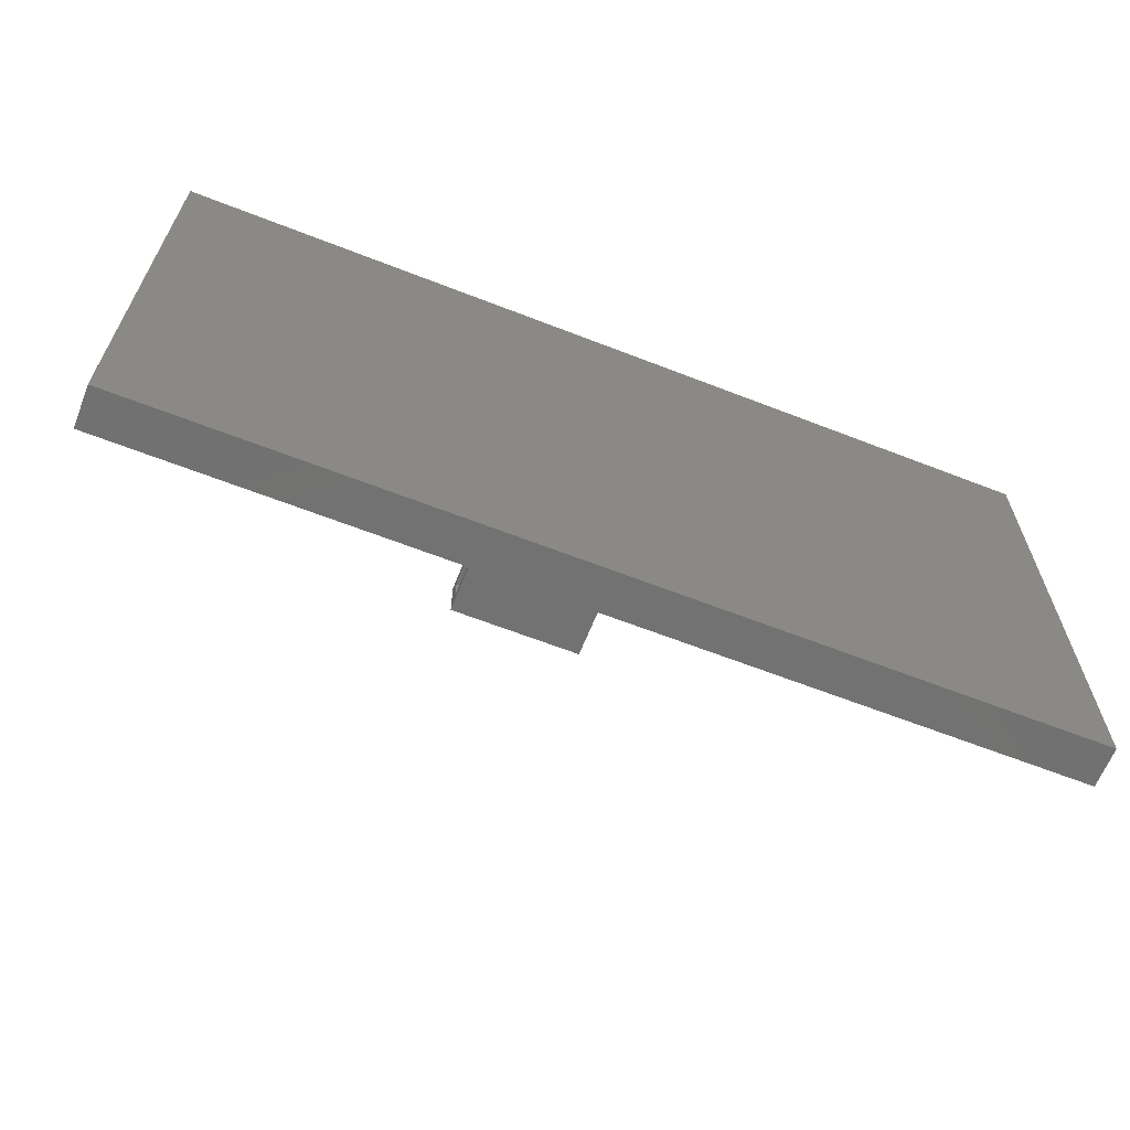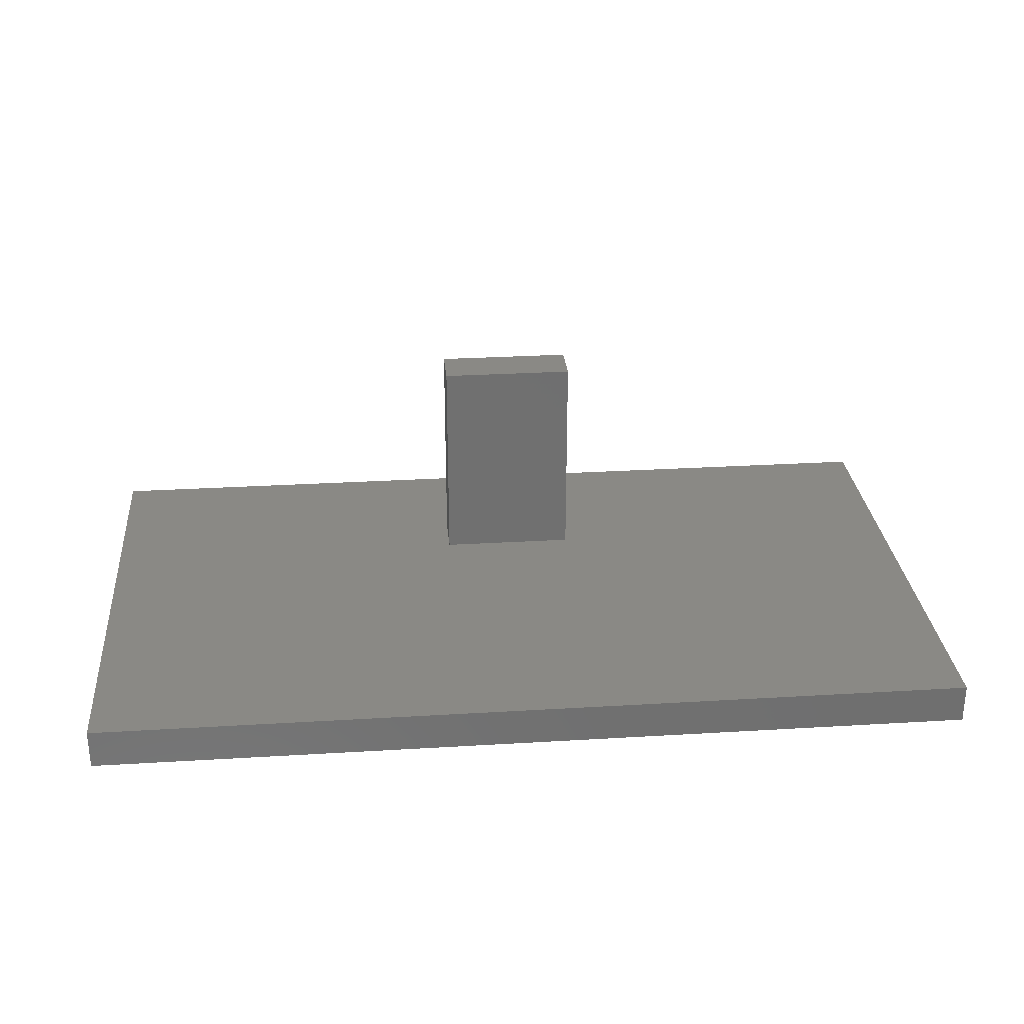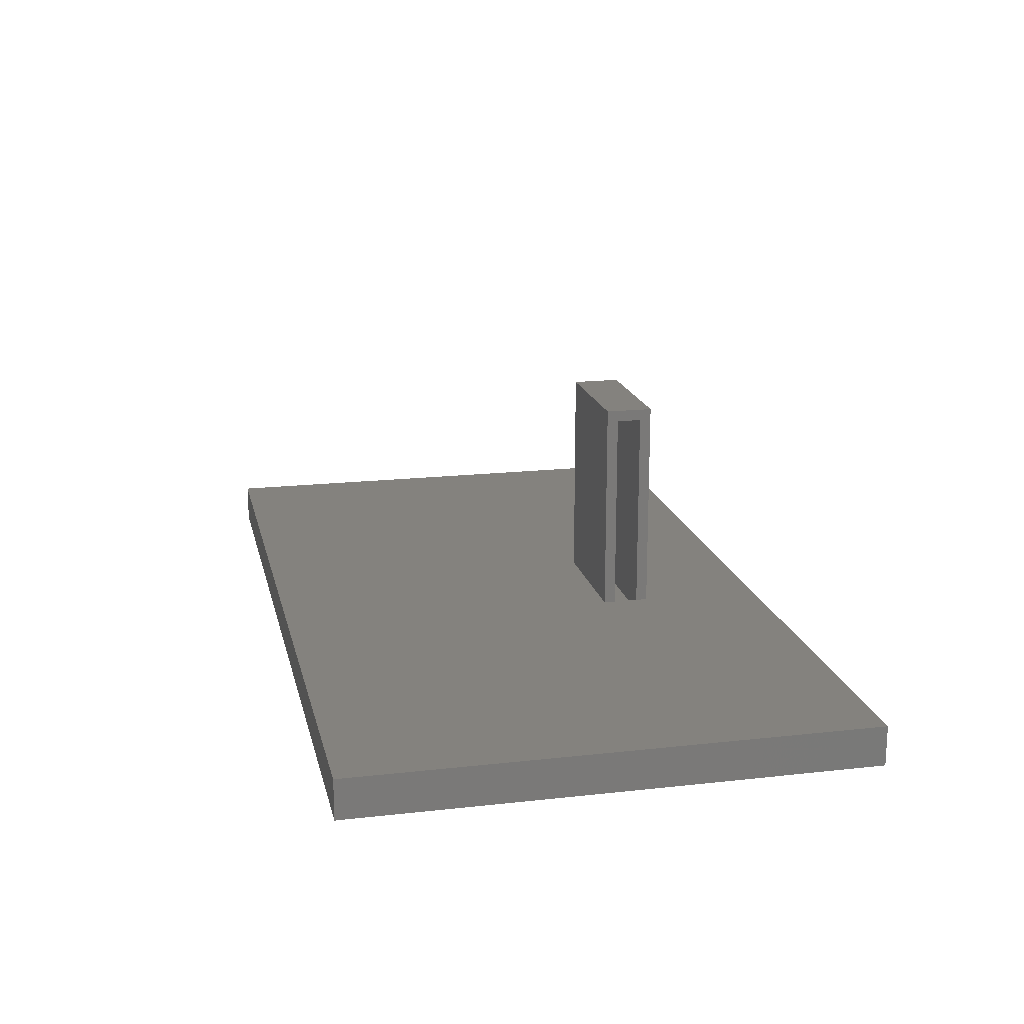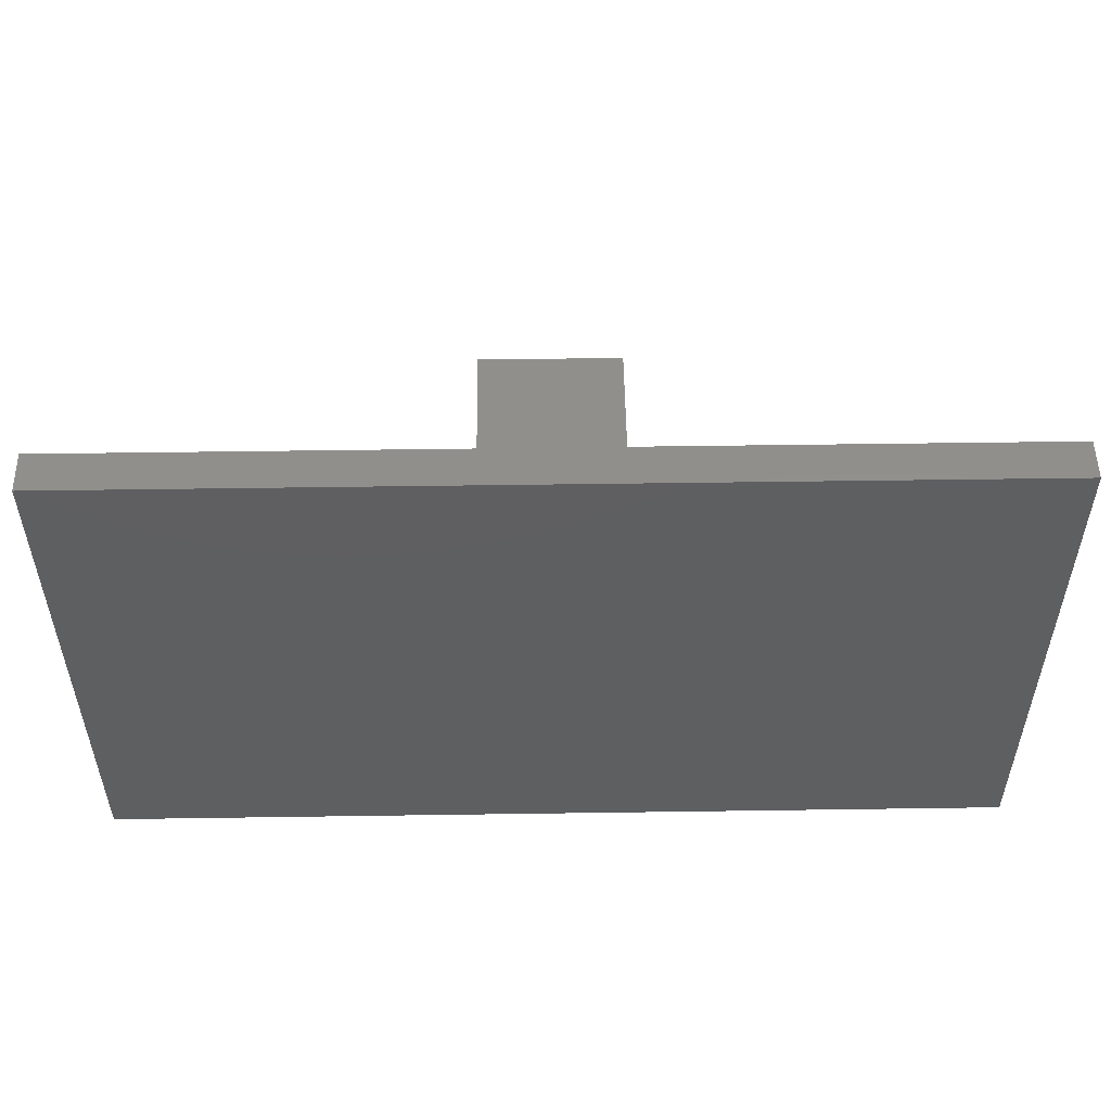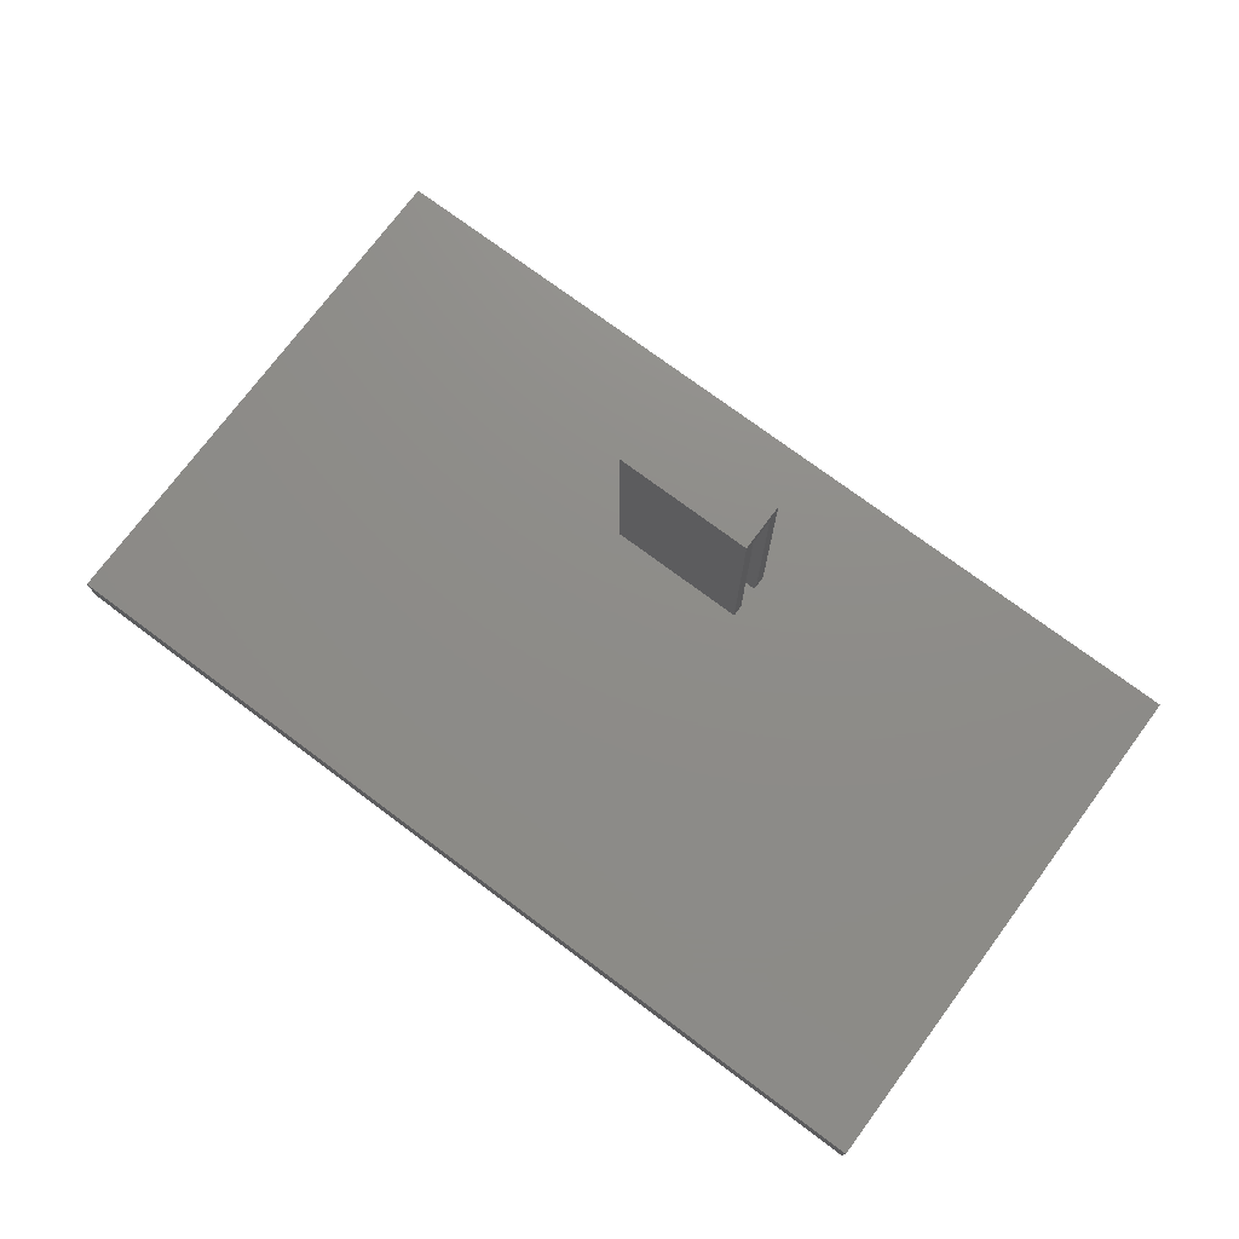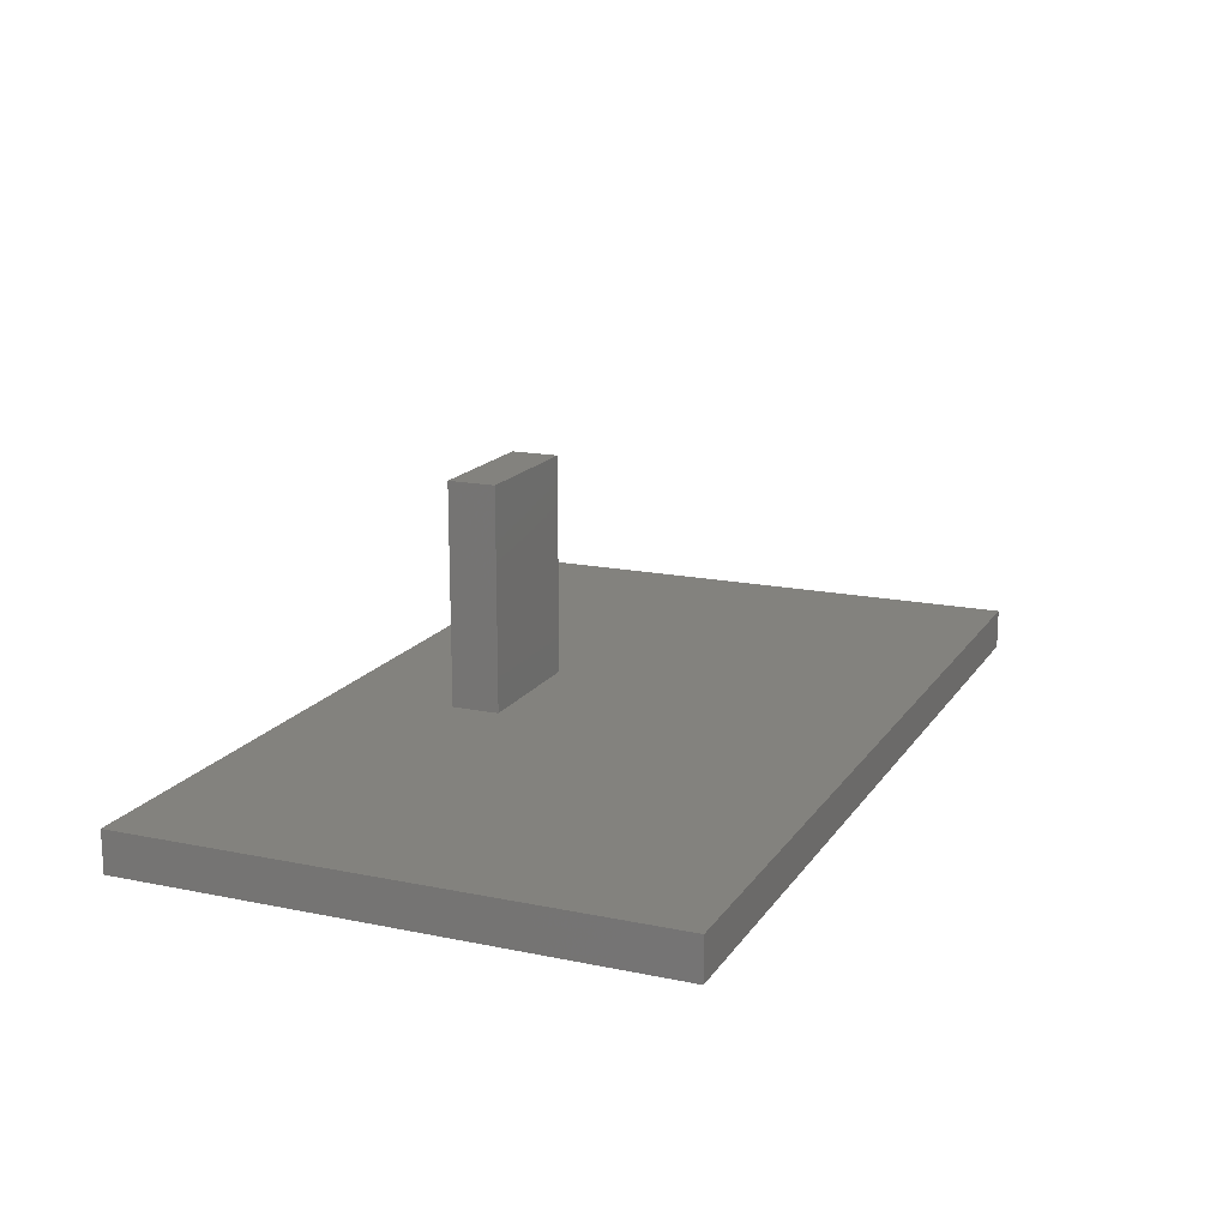
<metadata>
{"format":"stl","ext":"stl","renderer":"f3d","projection":"perspective","resolution":1024,"background":"white","views":[{"elev":-63.8,"azim":-21.5,"up":"+Z"},{"elev":28.4,"azim":174.8,"up":"+Y"},{"elev":17.6,"azim":-102.5,"up":"+Y"},{"elev":52.0,"azim":-0.9,"up":"+Z"},{"elev":74.6,"azim":-143.3,"up":"+Y"},{"elev":16.4,"azim":112.9,"up":"+Y"}]}
</metadata>
<code>
# stl→obj: 34 verts, 64 faces
v -0.09375 -0.01562 0.1406
v -0.09375 8.457e-17 0.1406
v -0.09375 -0.01562 0.1745
v -0.09375 8.645e-17 0.1745
v -0.09375 6.793e-18 0.1901
v -0.09375 0.2812 0.1745
v -0.09375 0.2969 0.1901
v -0.09375 0.2812 0.1406
v -0.09375 0.2969 0.125
v -0.09375 1.041e-17 0.125
v -0.6094 0 -0.3516
v -0.6094 3.942e-17 0.3586
v 0.09375 0 0.125
v 0.6172 1.362e-16 -0.3516
v 0.09375 -3.616e-18 0.1901
v 0.6172 1.756e-16 0.3586
v 0.07812 0.2812 0.1745
v 0.07812 0.2812 0.1406
v 0.07812 -0.01562 0.1406
v 0.07812 -0.01562 0.1745
v 0.6016 -0.01562 0.3429
v 0.6016 -0.01562 -0.3359
v -0.5938 -0.01562 -0.3359
v -0.5938 -0.01562 0.3429
v -0.5938 -0.03906 -0.3359
v 0.6016 -0.03906 -0.3359
v 0.6016 -0.03906 0.3429
v -0.5938 -0.03906 0.3429
v 0.09375 0.2969 0.1901
v 0.09375 0.2969 0.125
v -0.6094 -0.05469 -0.3516
v 0.6172 -0.05469 -0.3516
v -0.6094 -0.05469 0.3586
v 0.6172 -0.05469 0.3586
f 1 2 3
f 3 2 4
f 4 5 6
f 6 5 7
f 6 7 8
f 8 7 9
f 8 9 2
f 2 9 10
f 11 12 5
f 11 5 4
f 11 4 2
f 11 2 10
f 11 10 13
f 11 13 14
f 13 15 14
f 14 15 16
f 15 5 16
f 16 5 12
f 17 6 18
f 18 6 8
f 1 19 2
f 2 19 18
f 2 18 8
f 3 4 20
f 20 4 6
f 20 6 17
f 20 17 19
f 19 17 18
f 21 20 22
f 22 20 19
f 22 19 23
f 23 19 1
f 23 1 24
f 24 1 3
f 24 3 21
f 21 3 20
f 25 26 23
f 23 26 22
f 26 27 22
f 22 27 21
f 27 28 21
f 21 28 24
f 28 25 24
f 24 25 23
f 28 27 25
f 25 27 26
f 15 13 29
f 29 13 30
f 5 15 7
f 7 15 29
f 13 10 30
f 30 10 9
f 30 9 29
f 29 9 7
f 31 32 33
f 33 32 34
f 33 12 31
f 31 12 11
f 34 16 33
f 33 16 12
f 32 14 34
f 34 14 16
f 31 11 32
f 32 11 14

</code>
